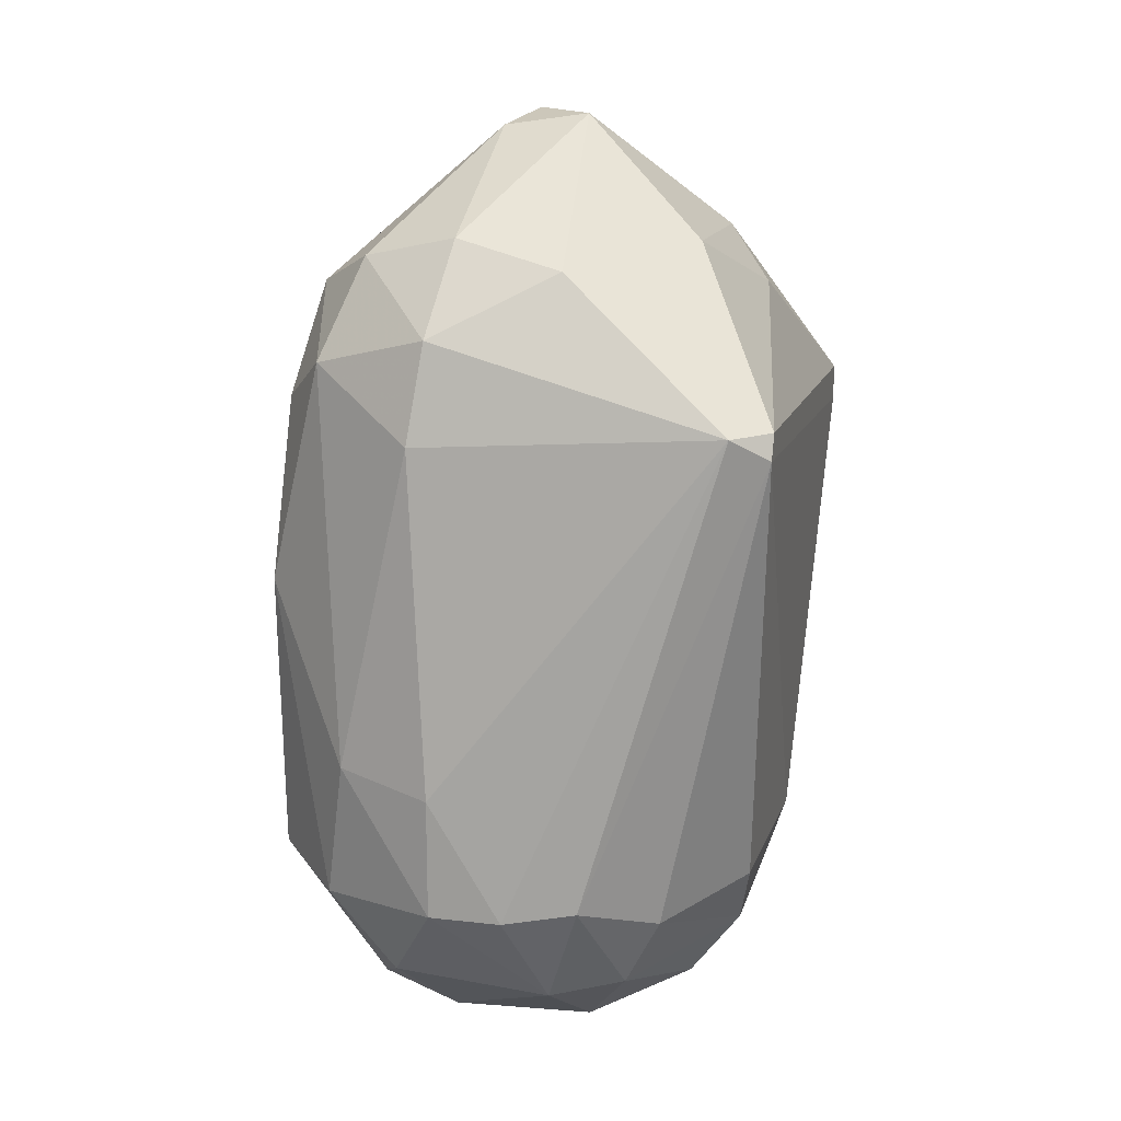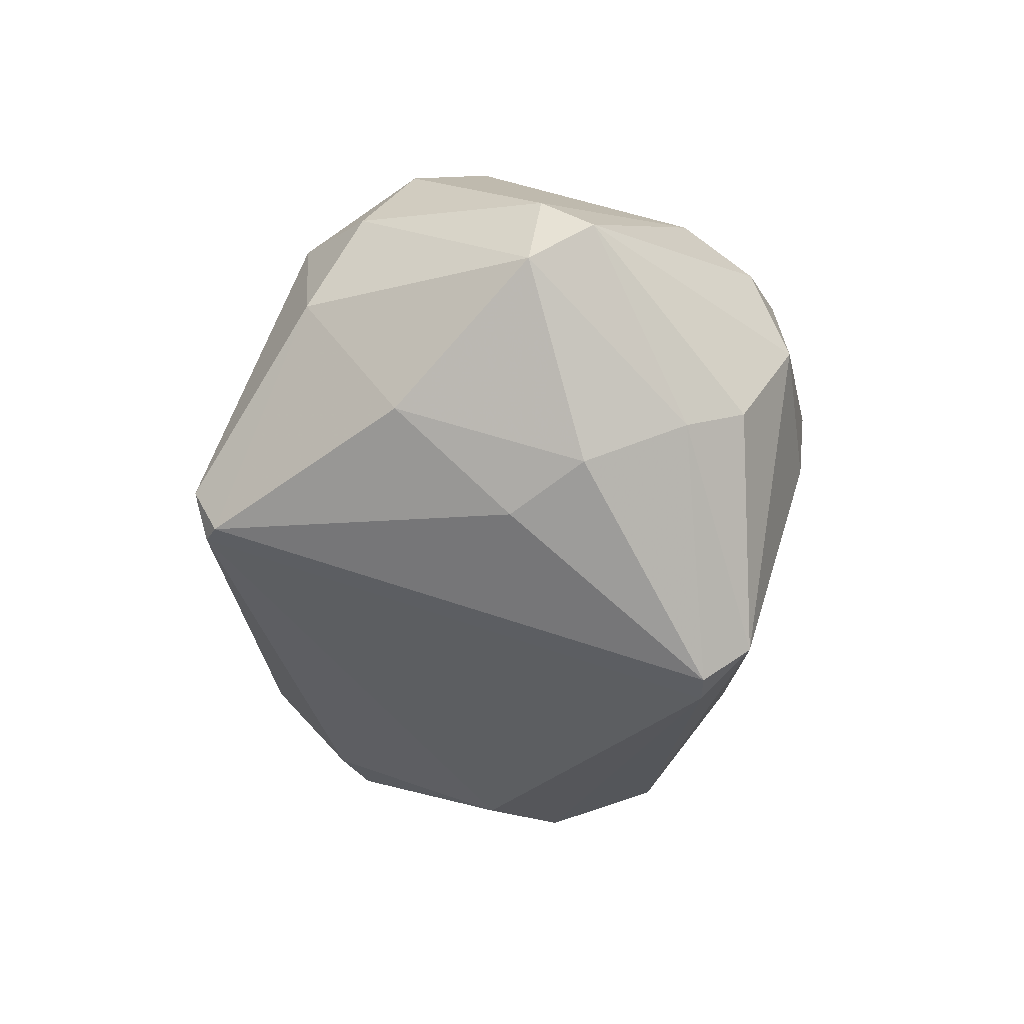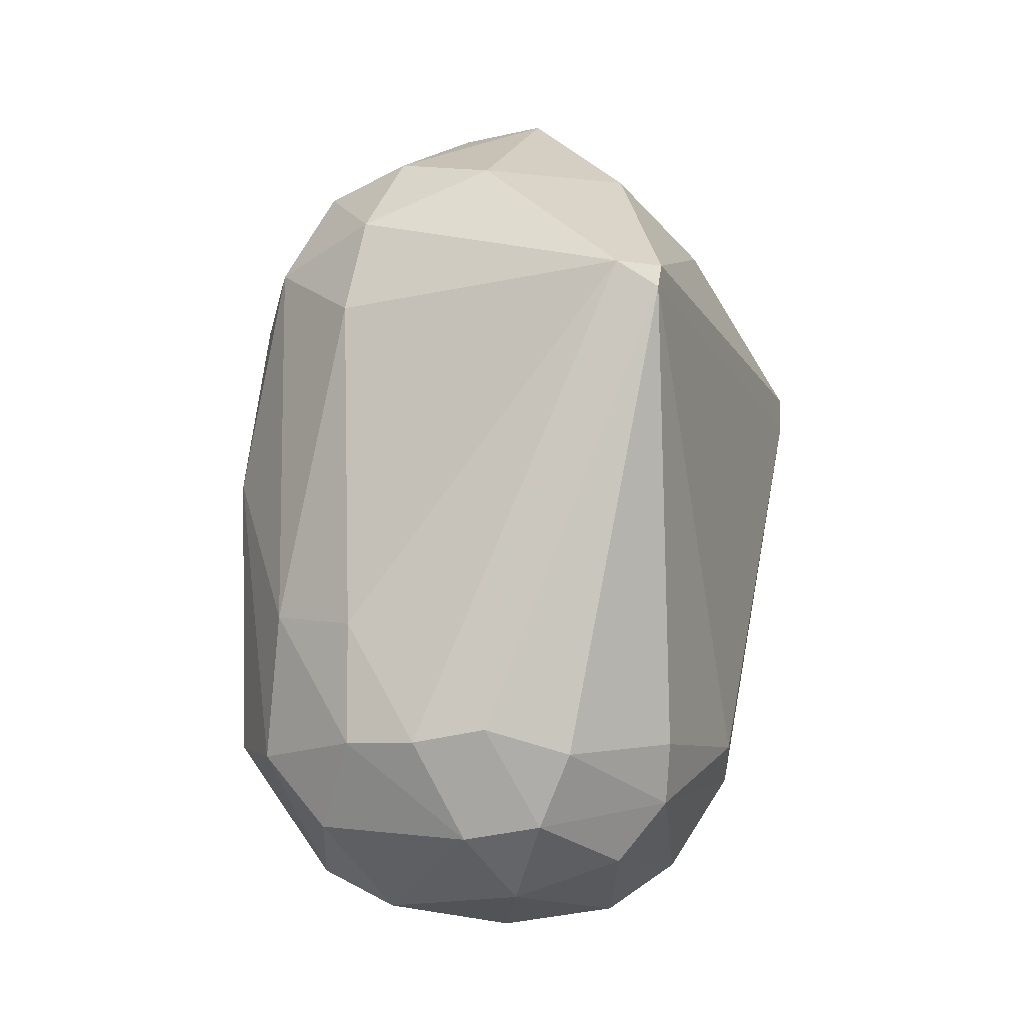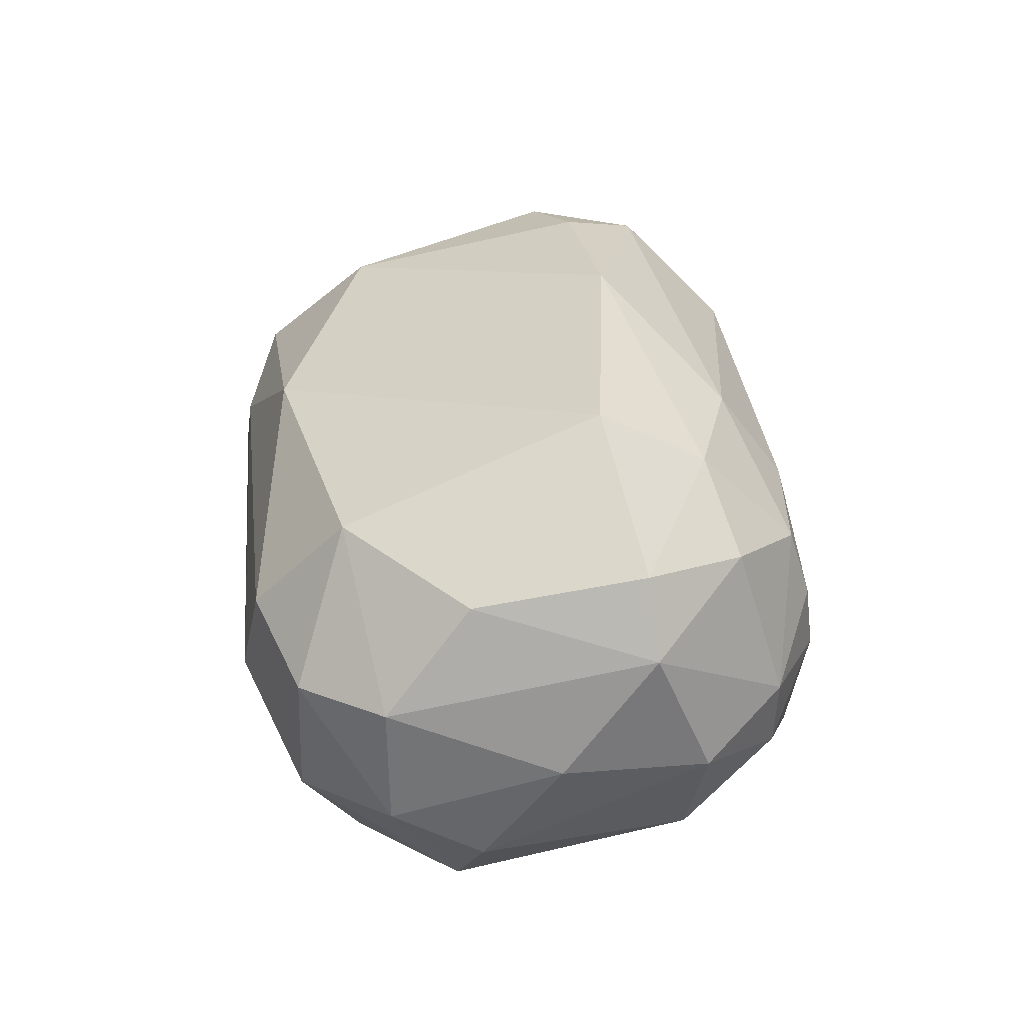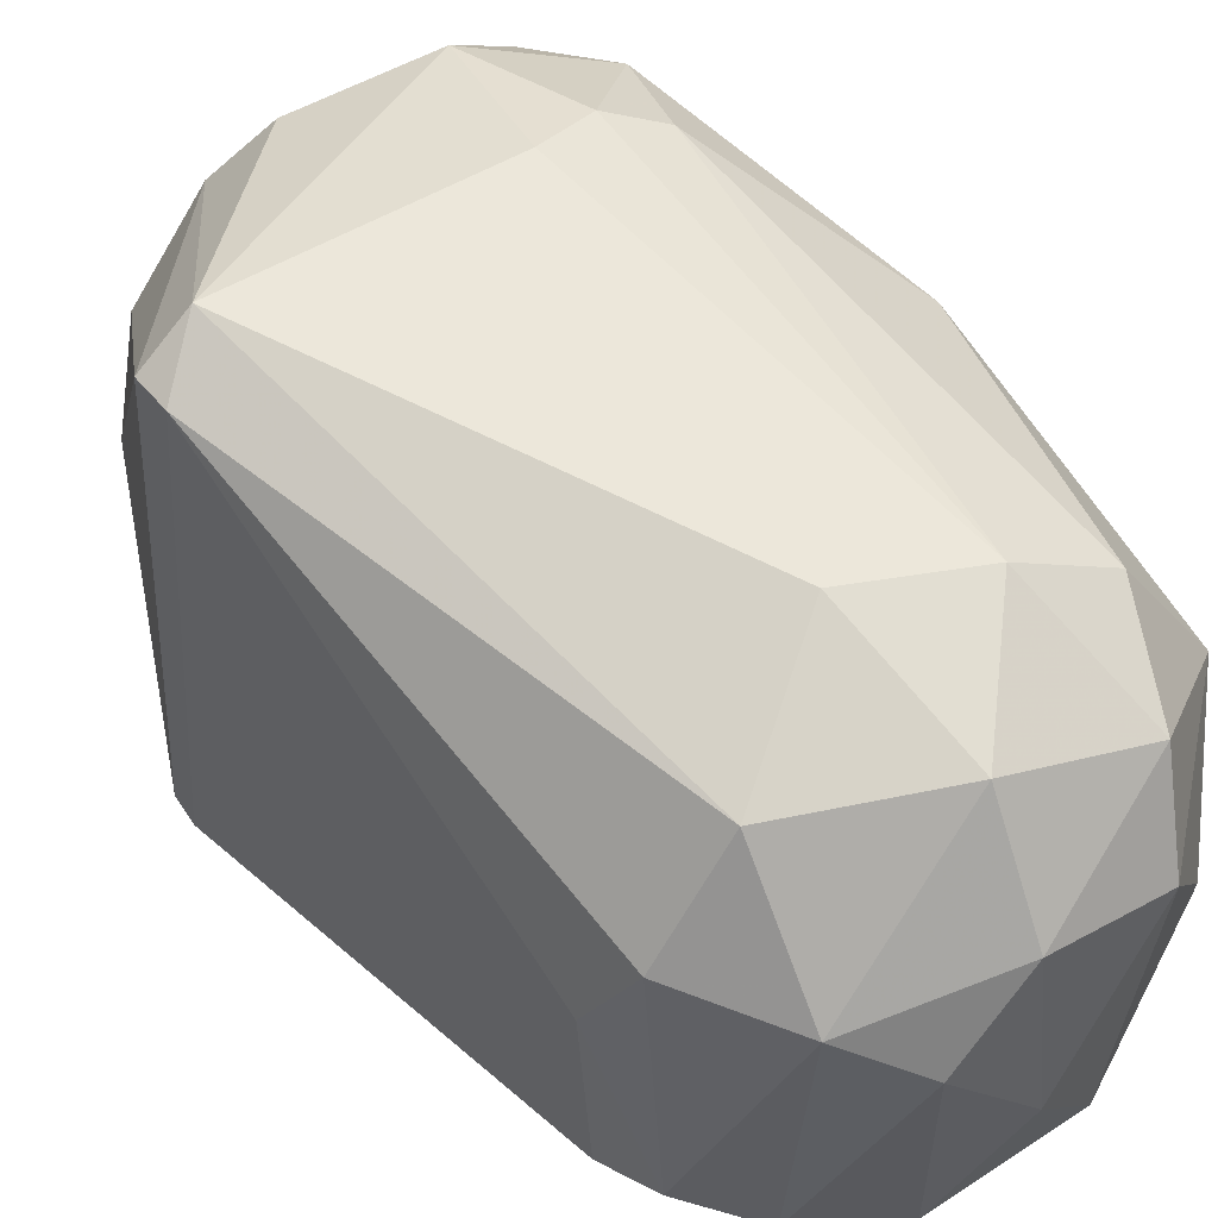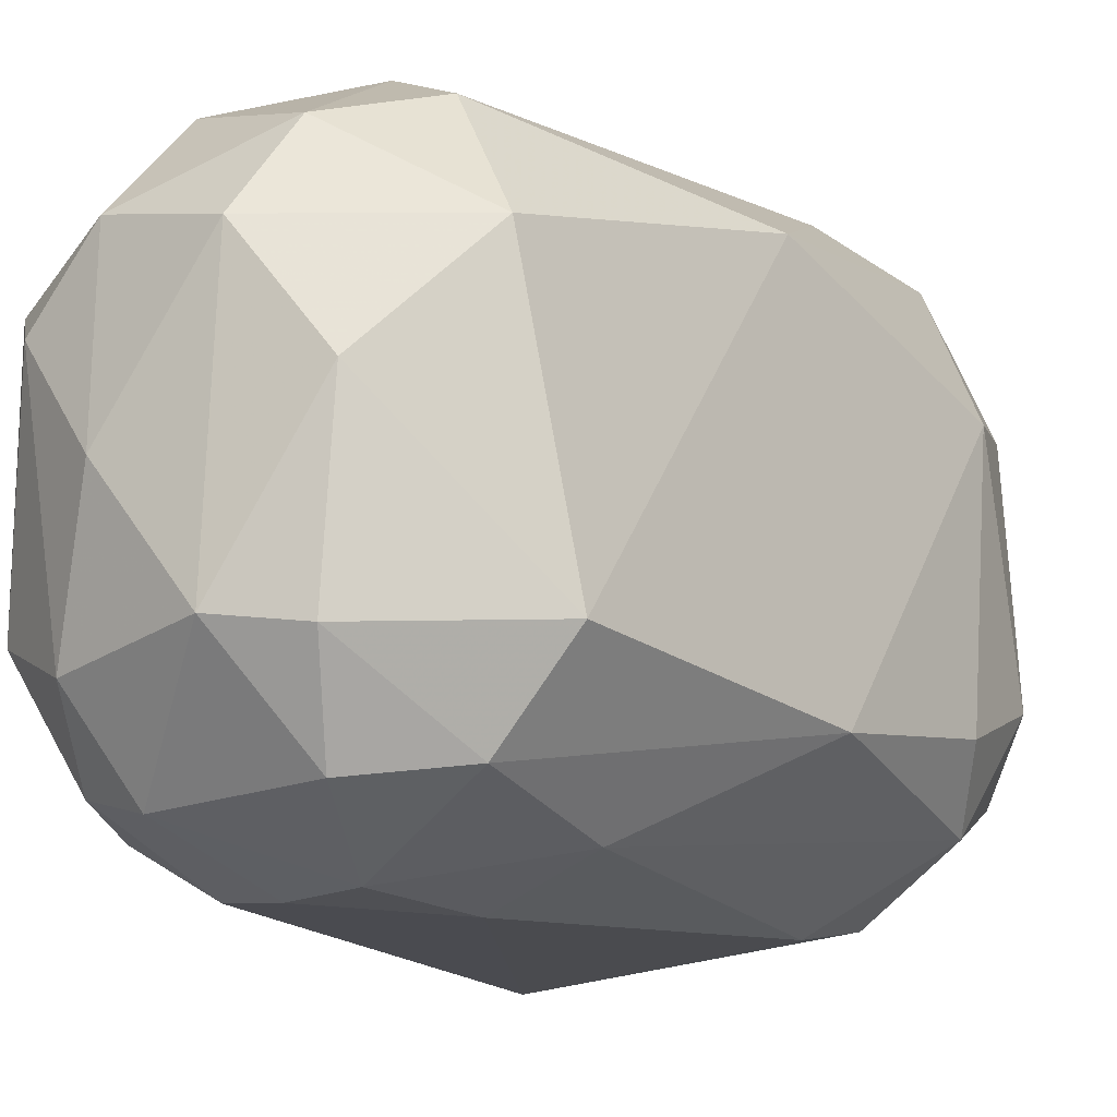
<metadata>
{"format":"obj","ext":"obj","renderer":"f3d","projection":"perspective","resolution":1024,"background":"white","views":[{"elev":17.2,"azim":12.8,"up":"+Z"},{"elev":54.5,"azim":106.9,"up":"+Z"},{"elev":-7.6,"azim":20.6,"up":"+Z"},{"elev":-56.6,"azim":-72.6,"up":"+Z"},{"elev":52.2,"azim":141.6,"up":"+Y"},{"elev":-19.1,"azim":-139.8,"up":"+Y"}]}
</metadata>
<code>
v -0.0137 -0.02012 -0.02045
v -0.008855 0.01471 -0.03013
v -0.003054 0.02536 0.0134
v 0.007588 -0.02398 -0.01851
v 0.007588 0.01665 0.02986
v 0.01823 -0.009472 -0.02432
v 0.01823 0.009871 -0.02238
v 0.01823 -0.02205 0.01921
v -0.01853 -0.01141 0.01825
v -0.01853 0.00794 -0.02432
v -0.007892 0.02439 0.01437
v -0.007892 -0.02109 -0.02625
v 0.00275 0.002133 0.03954
v 0.00275 0.01085 -0.034
v 0.00275 0.02246 -0.01658
v 0.004688 -0.02109 -0.02722
v 0.004688 -0.01624 0.02986
v 0.01339 -0.02011 -0.02045
v 0.01339 -0.0056 0.03083
v 0.01339 0.009871 0.02986
v 0.01339 0.008906 -0.03012
v -0.01466 0.01955 0.02018
v -0.01466 -0.01624 0.02212
v -0.004021 0.001168 0.03857
v -0.004021 -0.01431 0.03179
v -0.004021 -0.02496 -0.009807
v -0.004021 -0.02496 -0.01949
v 0.006621 -0.01431 -0.03206
v -0.01273 0.01762 -0.02239
v -0.01273 -0.000763 -0.0311
v 0.008559 0.005034 -0.03399
v 0.01726 0.02536 0.01534
v 0.01726 0.005034 0.02599
v -0.01079 -0.01431 -0.03013
v -0.002088 0.006005 0.03954
v 0.0192 -0.0114 -0.01948
v -0.0195 0.01471 -0.001098
v -0.0195 -0.01431 0.00373
v -0.0195 0.008911 0.01921
v -0.0195 -0.01334 -0.01949
v 0.01049 -0.01914 -0.02625
v 0.02113 -0.02011 0.01727
v 0.02113 -0.01914 0.01921
v 0.02113 0.02246 0.01534
v 0.02113 0.02246 0.01244
v -0.01563 0.01085 0.02696
v 0.01436 -0.01044 -0.02916
v -0.004988 -0.02012 0.02502
v -0.004988 -0.01334 -0.03303
v -0.01176 0.01762 0.02696
v -0.01176 -0.01238 0.02986
v -0.01176 0.02246 0.01244
v -0.01176 -0.02205 -0.008837
v 0.02017 0.004069 -0.01948
v -0.0166 -0.007536 0.02696
v -0.005955 0.02246 0.02502
v -0.005955 0.02149 -0.02045
v -0.005955 -0.02205 0.01727
v 0.01243 0.01761 -0.02238
v -0.006925 0.00794 -0.034
v 0.001779 -0.003664 -0.03497
v 0.001779 0.01859 -0.02819
v 0.001779 -0.02496 -0.01949
v 0.003717 0.02052 0.02792
f 37 22 52
f 10 40 37
f 37 40 39
f 9 55 39
f 21 62 59
f 10 37 29
f 8 48 58
f 41 6 18
f 55 9 23
f 58 48 23
f 53 58 23
f 9 39 38
f 39 40 38
f 23 9 38
f 53 23 38
f 62 57 15
f 59 62 15
f 32 59 15
f 37 39 22
f 39 55 46
f 35 50 46
f 50 22 46
f 22 39 46
f 28 61 31
f 64 32 56
f 35 64 56
f 50 35 56
f 22 50 56
f 11 22 56
f 6 21 7
f 54 6 7
f 21 59 7
f 8 43 17
f 48 8 17
f 13 25 17
f 25 48 17
f 20 13 19
f 17 43 19
f 13 17 19
f 57 11 3
f 15 57 3
f 32 15 3
f 11 56 3
f 56 32 3
f 27 63 26
f 63 8 26
f 53 27 26
f 8 58 26
f 58 53 26
f 43 44 33
f 44 20 33
f 19 43 33
f 20 19 33
f 6 54 36
f 18 6 36
f 57 62 2
f 60 10 2
f 10 29 2
f 29 57 2
f 60 61 49
f 61 28 49
f 12 34 49
f 40 10 30
f 34 40 30
f 10 60 30
f 49 34 30
f 60 49 30
f 48 25 51
f 55 23 51
f 23 48 51
f 21 6 47
f 6 41 47
f 41 28 47
f 31 21 47
f 28 31 47
f 62 21 14
f 61 60 14
f 21 31 14
f 31 61 14
f 2 62 14
f 60 2 14
f 44 32 5
f 32 64 5
f 20 44 5
f 13 20 5
f 64 35 5
f 35 13 5
f 40 34 1
f 27 53 1
f 38 40 1
f 53 38 1
f 12 27 1
f 34 12 1
f 44 43 42
f 43 8 42
f 36 54 42
f 18 36 42
f 8 63 4
f 41 18 4
f 42 8 4
f 18 42 4
f 63 27 16
f 28 41 16
f 27 12 16
f 49 28 16
f 12 49 16
f 4 63 16
f 41 4 16
f 13 35 24
f 25 13 24
f 46 55 24
f 35 46 24
f 55 51 24
f 51 25 24
f 32 44 45
f 59 32 45
f 54 7 45
f 7 59 45
f 44 42 45
f 42 54 45
f 11 57 52
f 29 37 52
f 57 29 52
f 22 11 52

</code>
